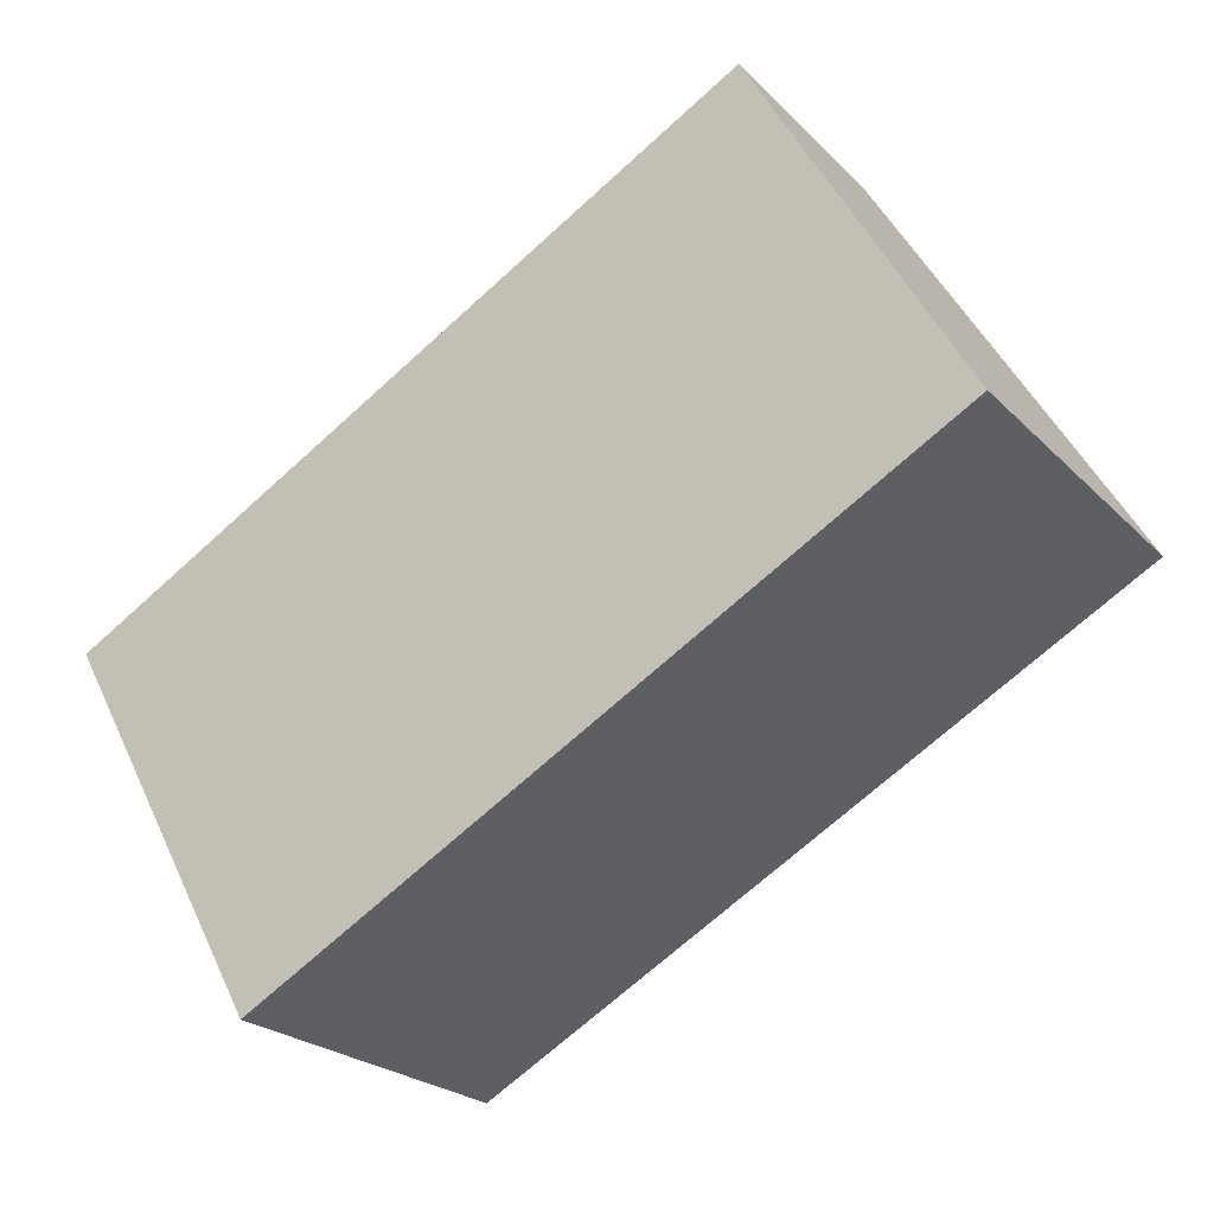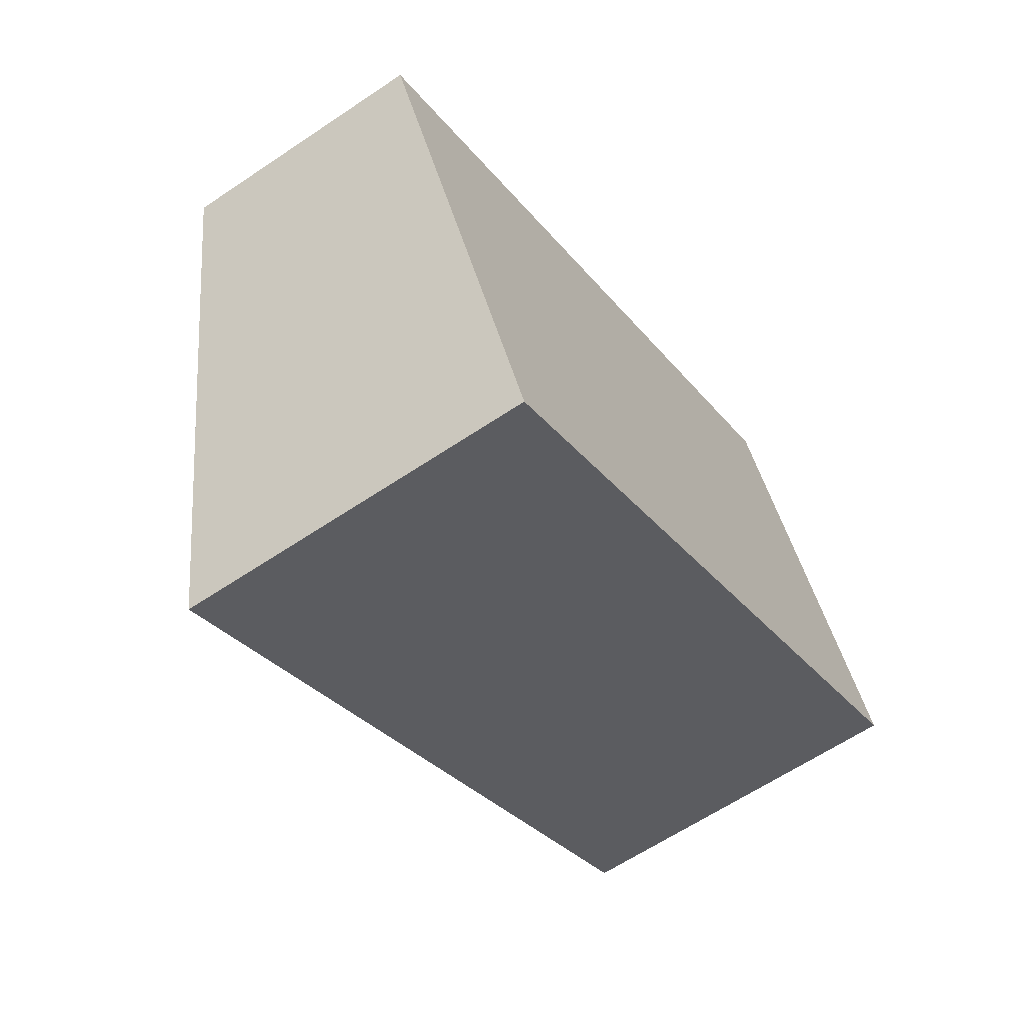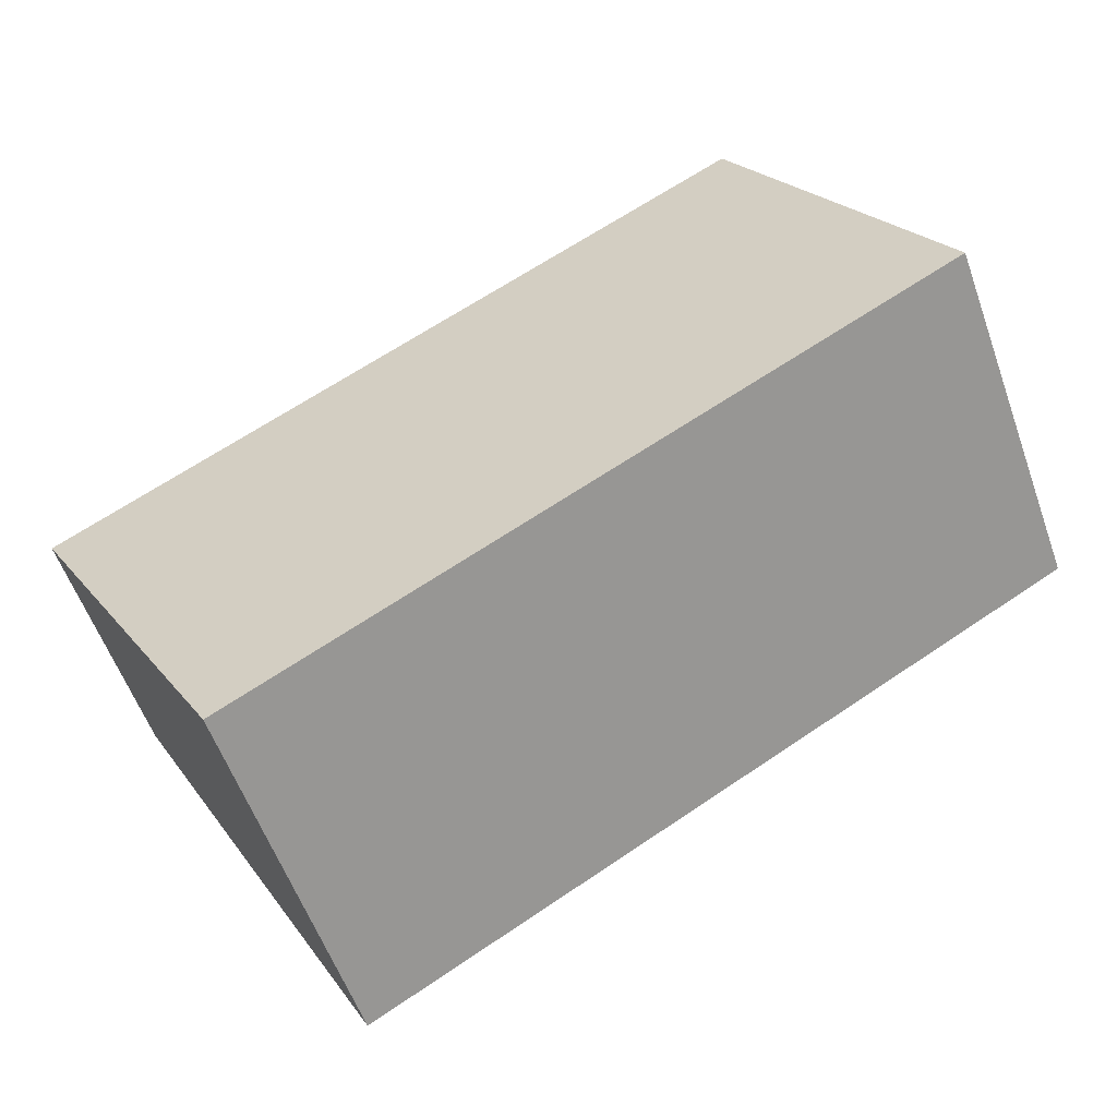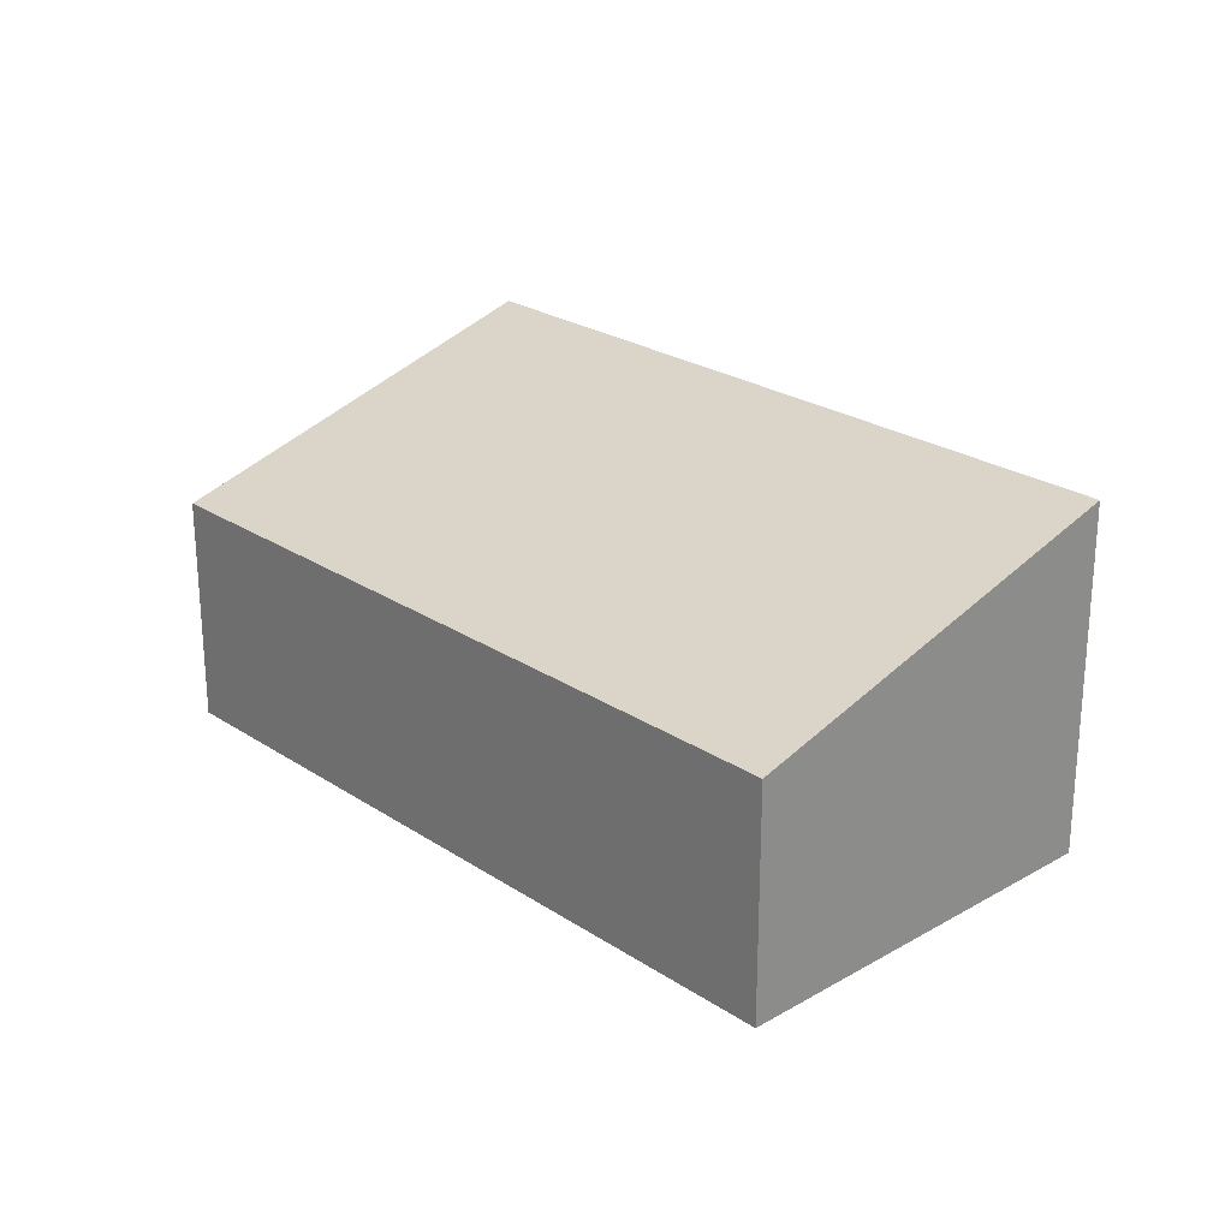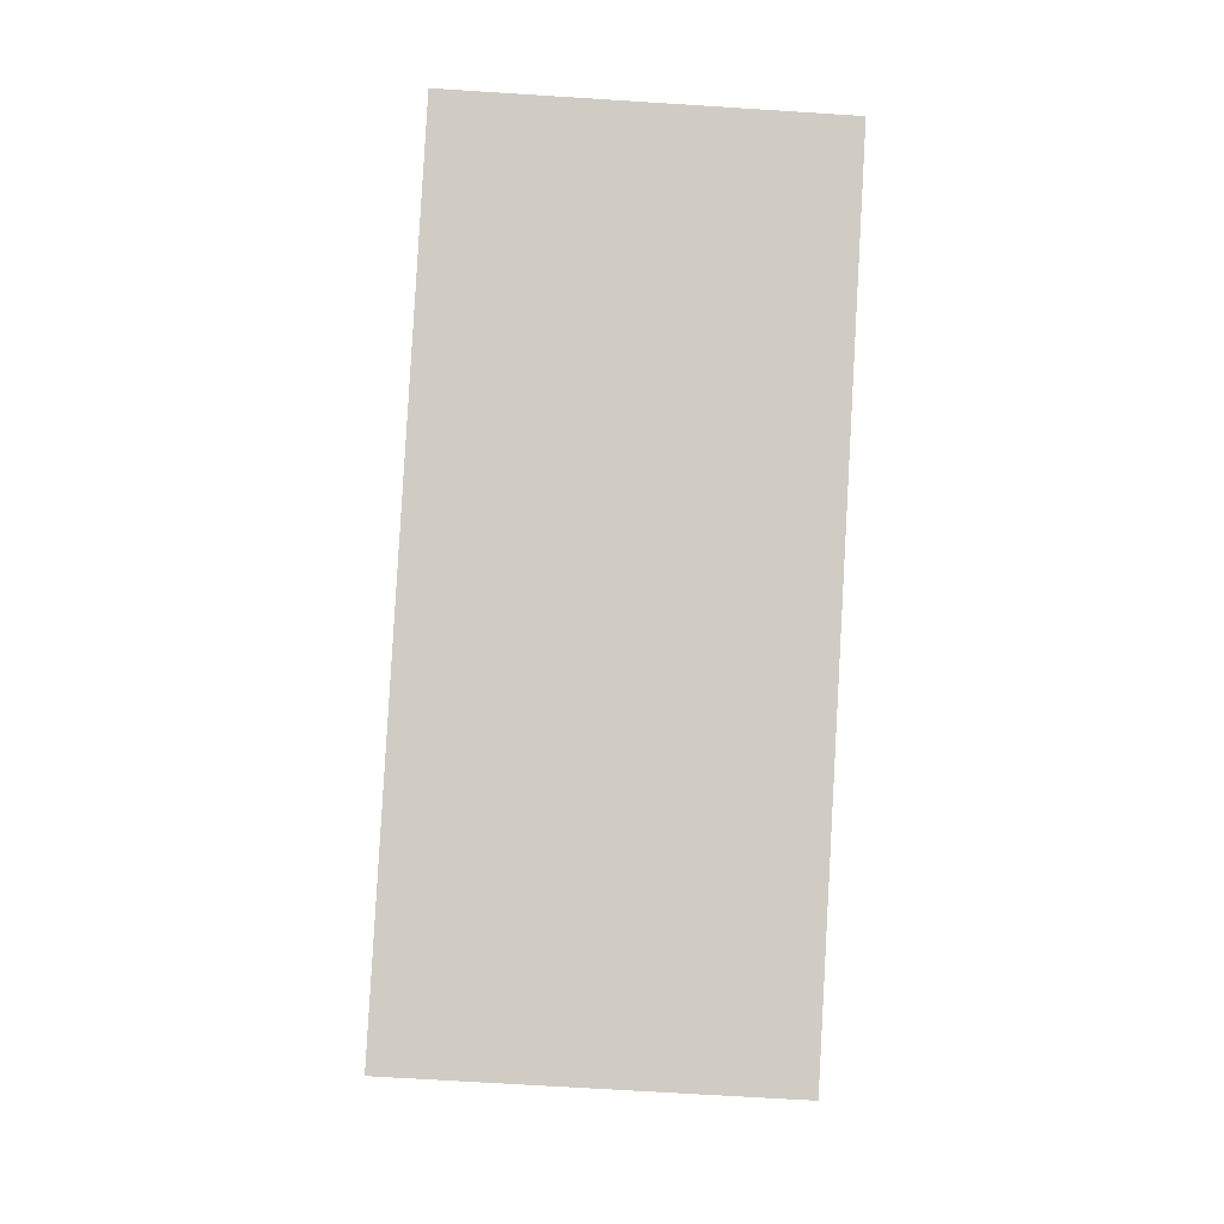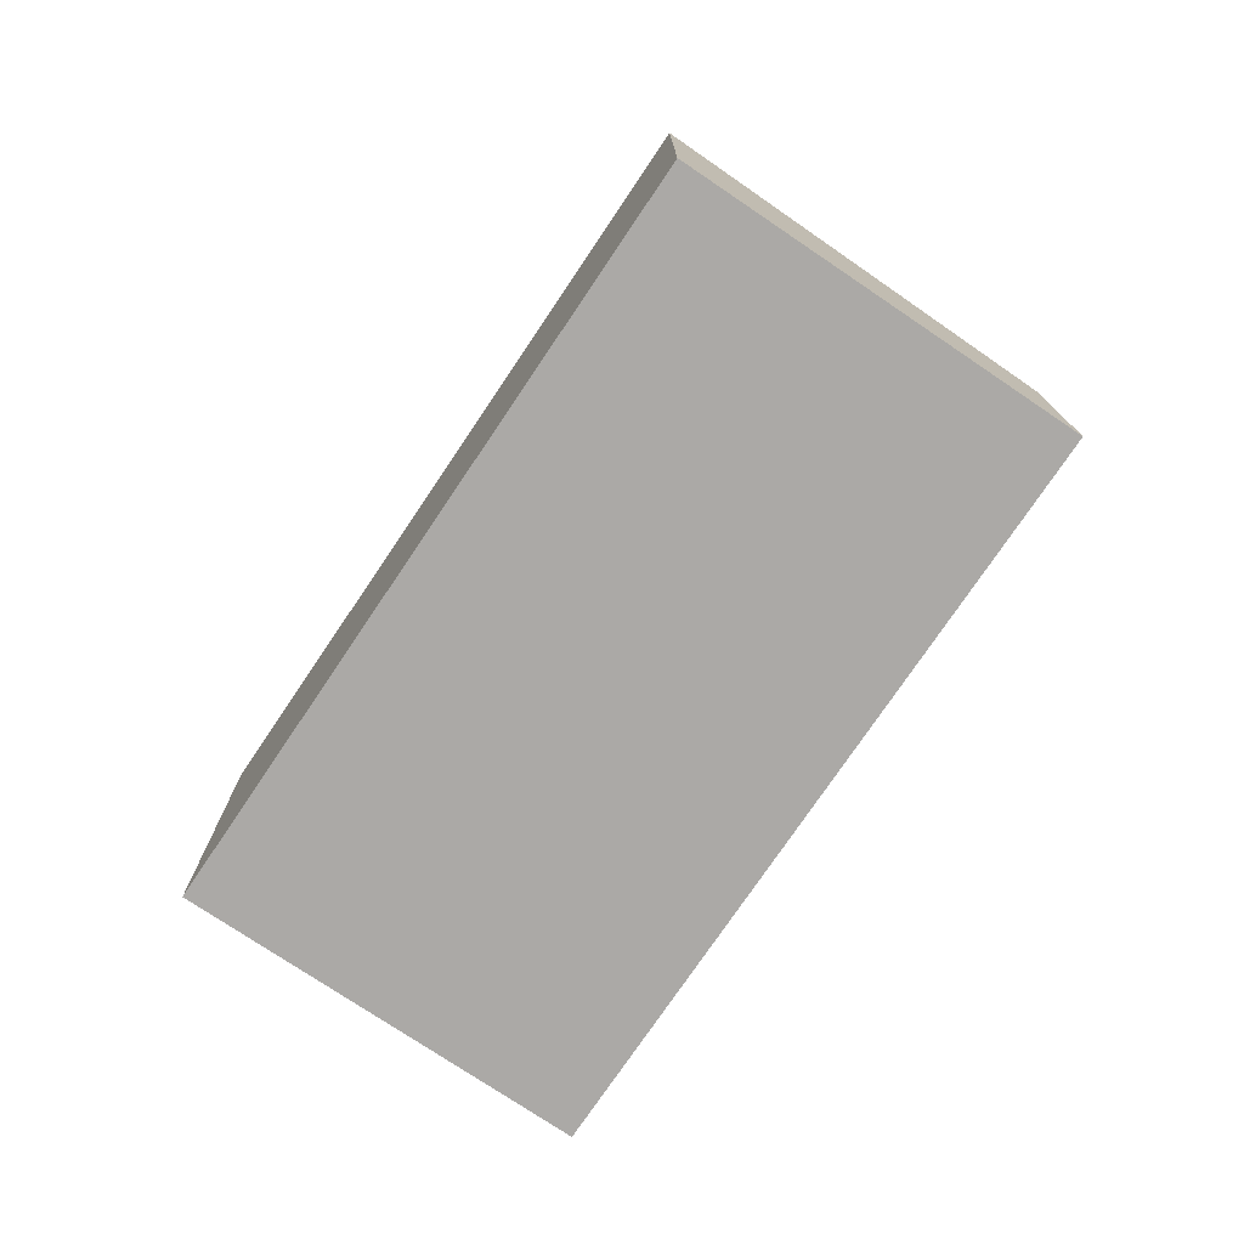
<metadata>
{"format":"obj","ext":"obj","renderer":"f3d","projection":"perspective","resolution":1024,"background":"white","views":[{"elev":-23.4,"azim":32.1,"up":"+Z"},{"elev":-62.5,"azim":-55.7,"up":"+Z"},{"elev":-57.4,"azim":19.6,"up":"+Z"},{"elev":24.7,"azim":17.7,"up":"+Y"},{"elev":-66.4,"azim":86.3,"up":"+Z"},{"elev":-75.6,"azim":-153.2,"up":"+Y"}]}
</metadata>
<code>
v  0 1.636 1.002e-16
v  6.245 2.477 0.125
v  1.434 2.477 -2.565
v  4.811 1.636 2.69
v  1.434 1.571e-16 -2.565
v  0 0 0
v  4.811 -1.647e-16 2.69
v  6.245 -7.654e-18 0.125
g defaultobject
f 1 2 3
f 2 1 4
f 5 1 3
f 1 5 6
f 6 4 1
f 4 6 7
f 4 8 2
f 8 4 7
f 8 3 2
f 3 8 5
f 8 6 5
f 6 8 7

</code>
